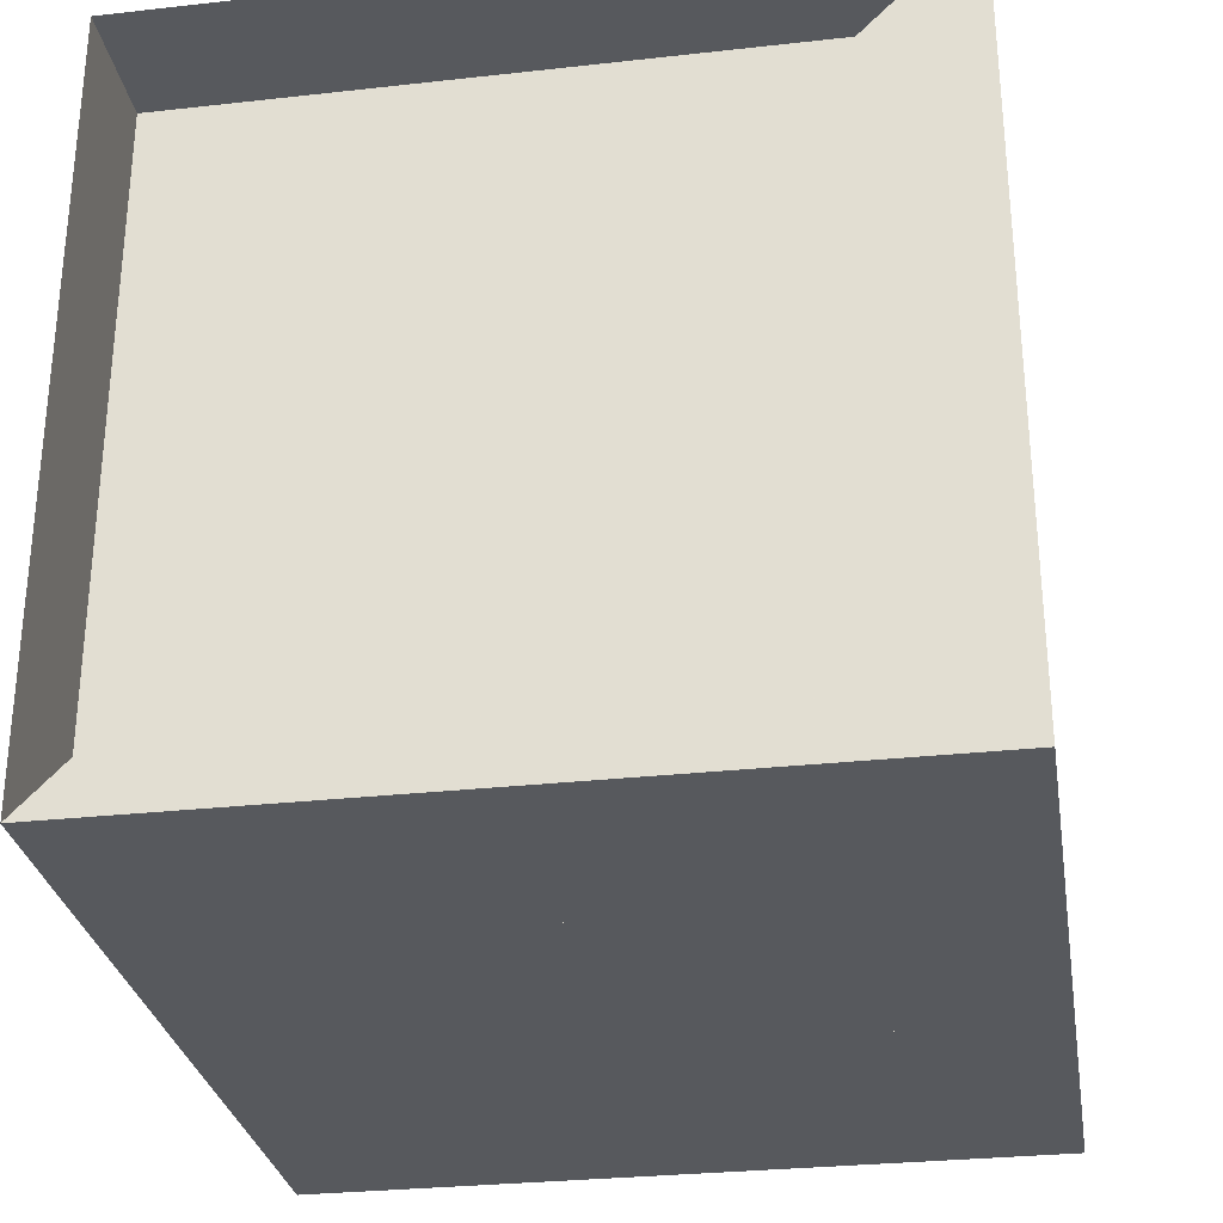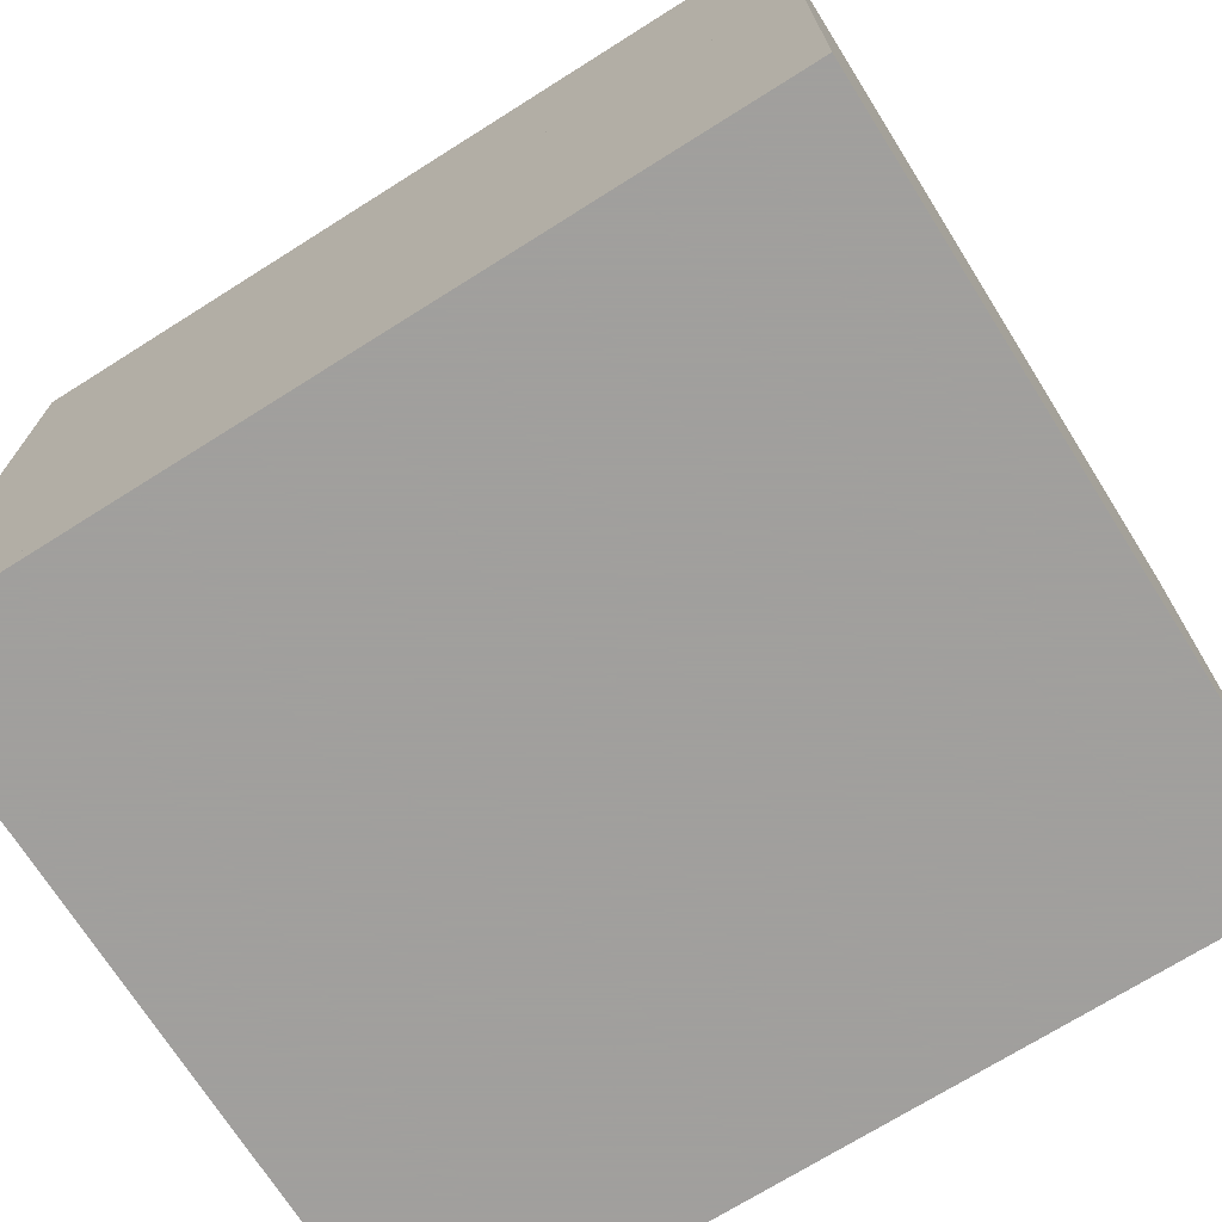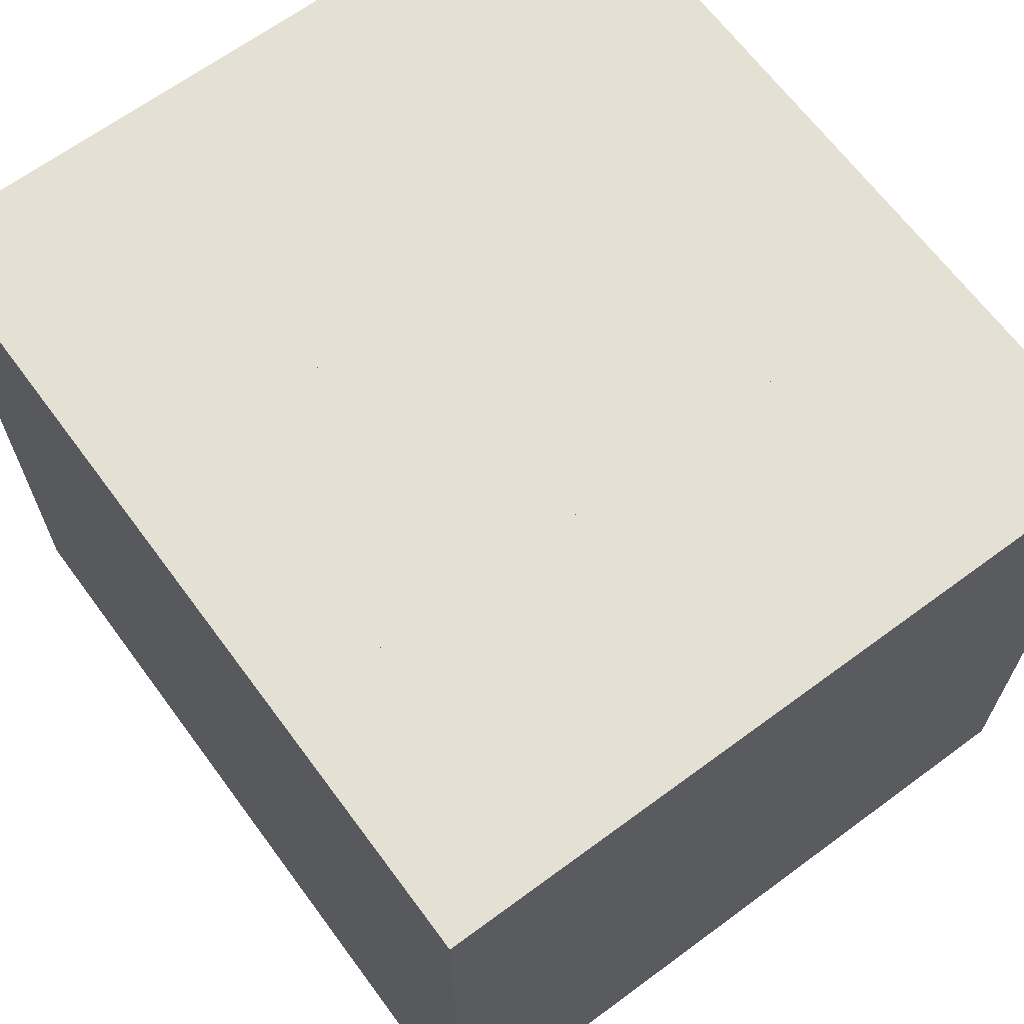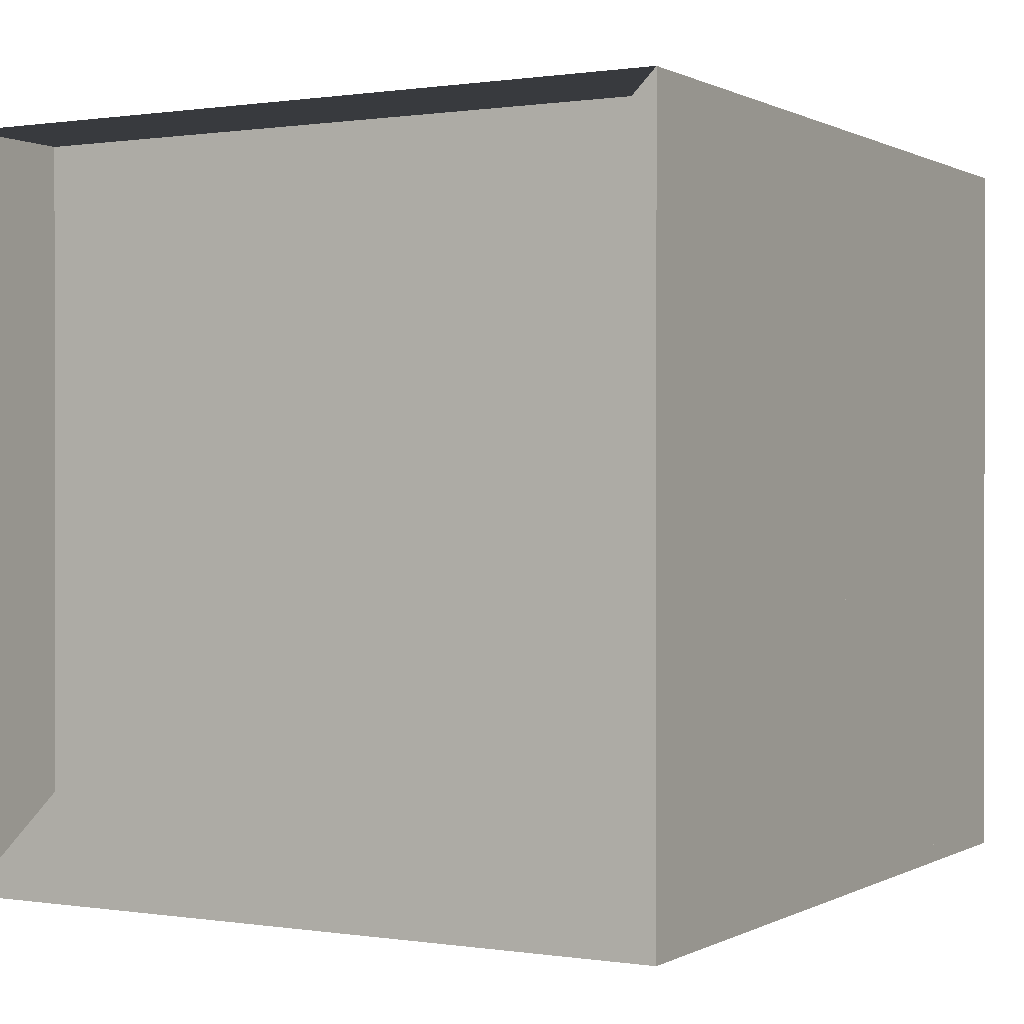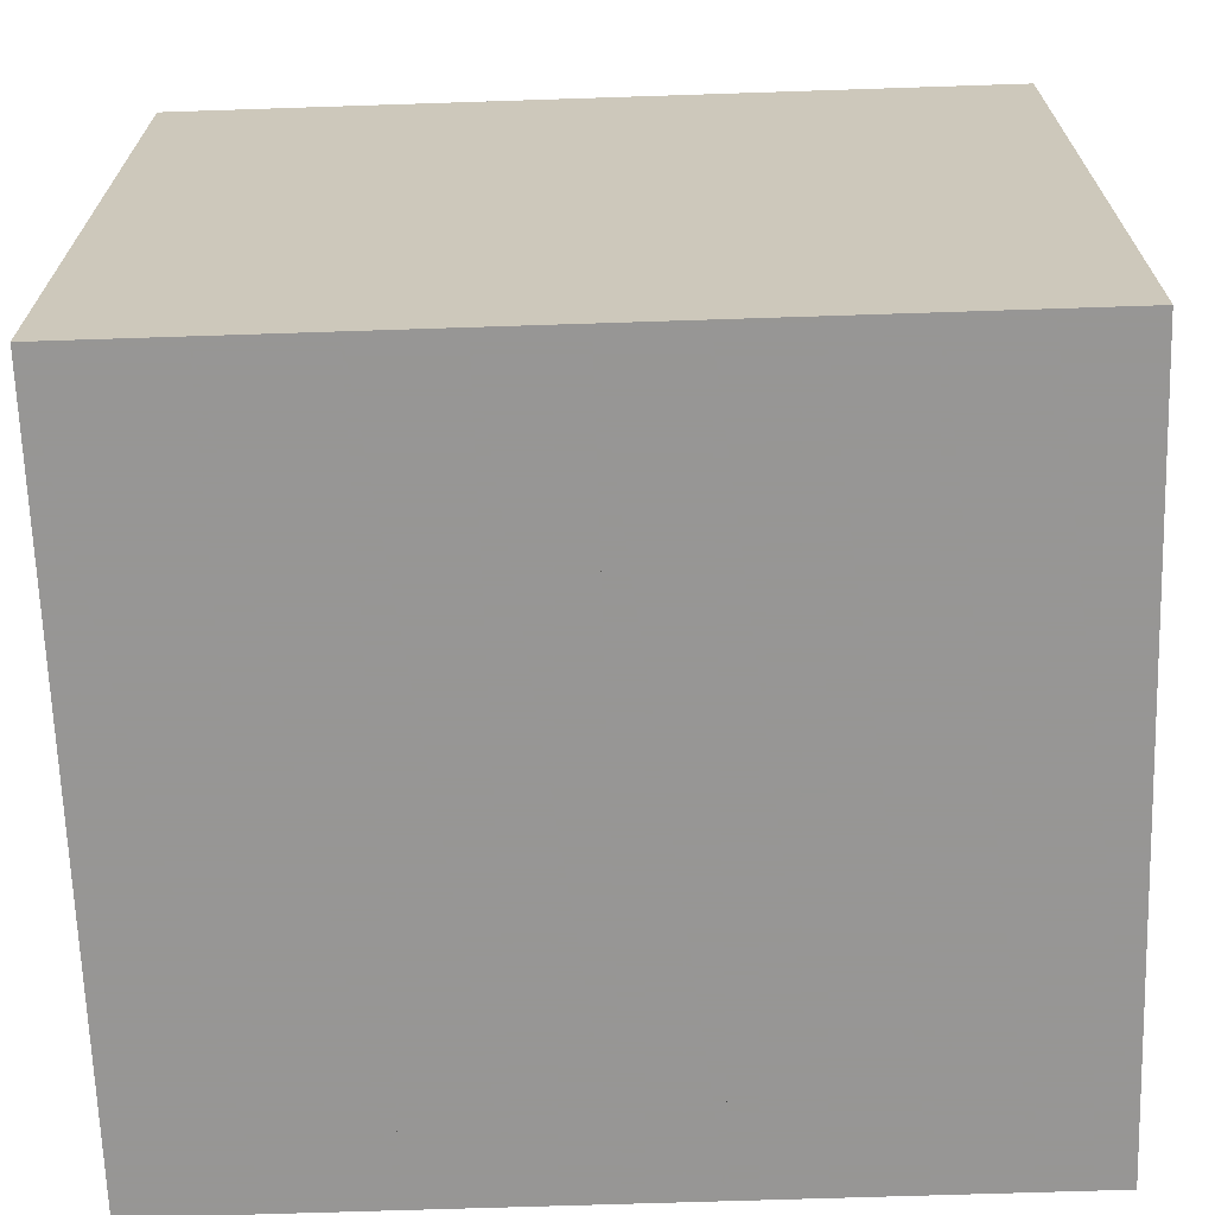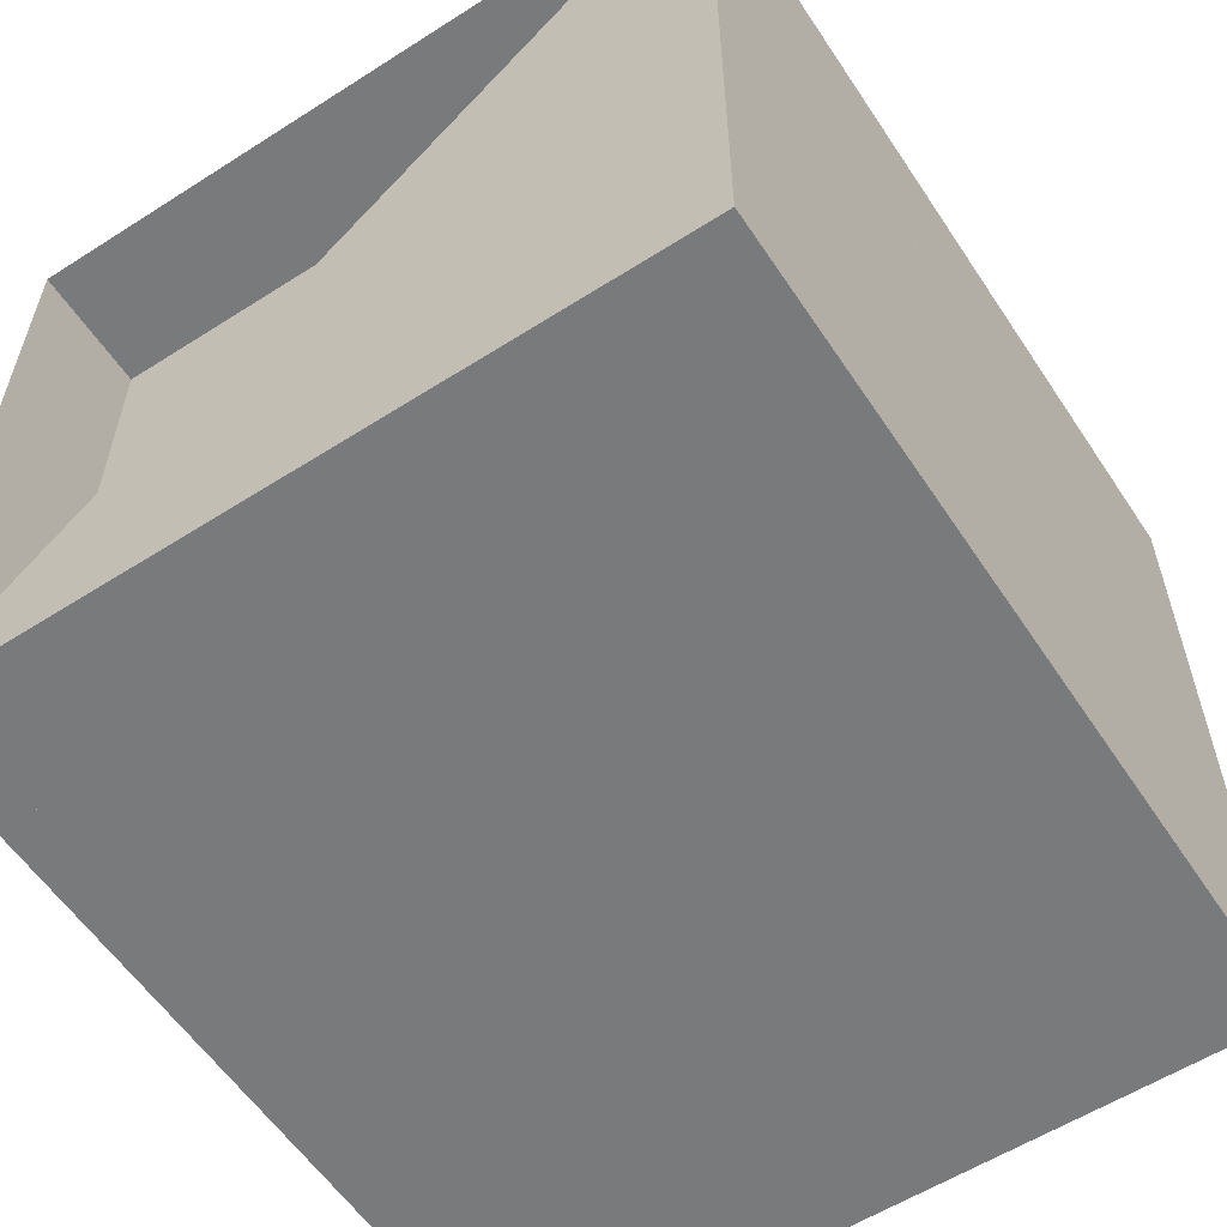
<metadata>
{"format":"obj","ext":"obj","renderer":"f3d","projection":"perspective","resolution":1024,"background":"white","views":[{"elev":-29.5,"azim":-80.7,"up":"+Z"},{"elev":-71.5,"azim":32.2,"up":"+Z"},{"elev":66.1,"azim":53.5,"up":"+Y"},{"elev":0.4,"azim":-60.6,"up":"+Z"},{"elev":-67.8,"azim":1.9,"up":"+Y"},{"elev":-58.0,"azim":-56.6,"up":"+Z"}]}
</metadata>
<code>
v 0 -1 -1
v 0 -1 1
v 0 1 1
v 0 1 -1
v 0.346 -1 -1
v 0.346 -1 1
v 0.346 1 1
v 0.346 1 -1
v 0.6397 -1 -1
v 0.6397 -1 1
v 0.6397 1 1
v 0.6397 1 -1
v 0.8867 -1 -1
v 0.8867 -1 1
v 0.8867 1 1
v 0.8867 1 -1
v 1.125 -1 -1
v 1.125 -1 1
v 1.125 1 1
v 1.125 1 -1
v 1.353 -1 -1
v 1.353 -1 1
v 1.353 1 1
v 1.353 1 -1
v 1.572 -1 -1
v 1.572 -1 1
v 1.572 1 1
v 1.572 1 -1
v 1.799 -1 -1
v 1.799 -1 1
v 1.799 1 1
v 1.799 1 -1
v 2.018 -1 -1
v 2.018 -1 1
v 2.018 1 1
v 2.018 1 -1
v 2.243 -1 -1
v 2.243 -1 1
v 2.243 1 1
v 2.243 1 -1
f 1 2 4 5
f 5 6 7 8
f 5 6 2 1
f 6 7 3 2
f 7 8 4 3
f 8 5 1 4
f 9 10 11 12
f 9 10 6 5
f 10 11 7 6
f 11 12 8 7
f 12 9 5 8
f 13 14 15 16
f 13 14 10 9
f 14 15 11 10
f 15 16 12 11
f 16 13 9 12
f 17 18 19 20
f 17 18 14 13
f 18 19 15 14
f 19 20 16 15
f 20 17 13 16
f 21 22 23 24
f 21 22 18 17
f 22 23 19 18
f 23 24 20 19
f 24 21 17 20
f 25 26 27 28
f 25 26 22 21
f 26 27 23 22
f 27 28 24 23
f 28 25 21 24
f 29 30 31 32
f 29 30 26 25
f 30 31 27 26
f 31 32 28 27
f 32 29 25 28
f 33 34 35 36
f 33 34 30 29
f 34 35 31 30
f 35 36 32 31
f 36 33 29 32
f 37 38 39 40
f 37 38 34 33
f 38 39 35 34
f 39 40 36 35
f 40 37 33 36

</code>
